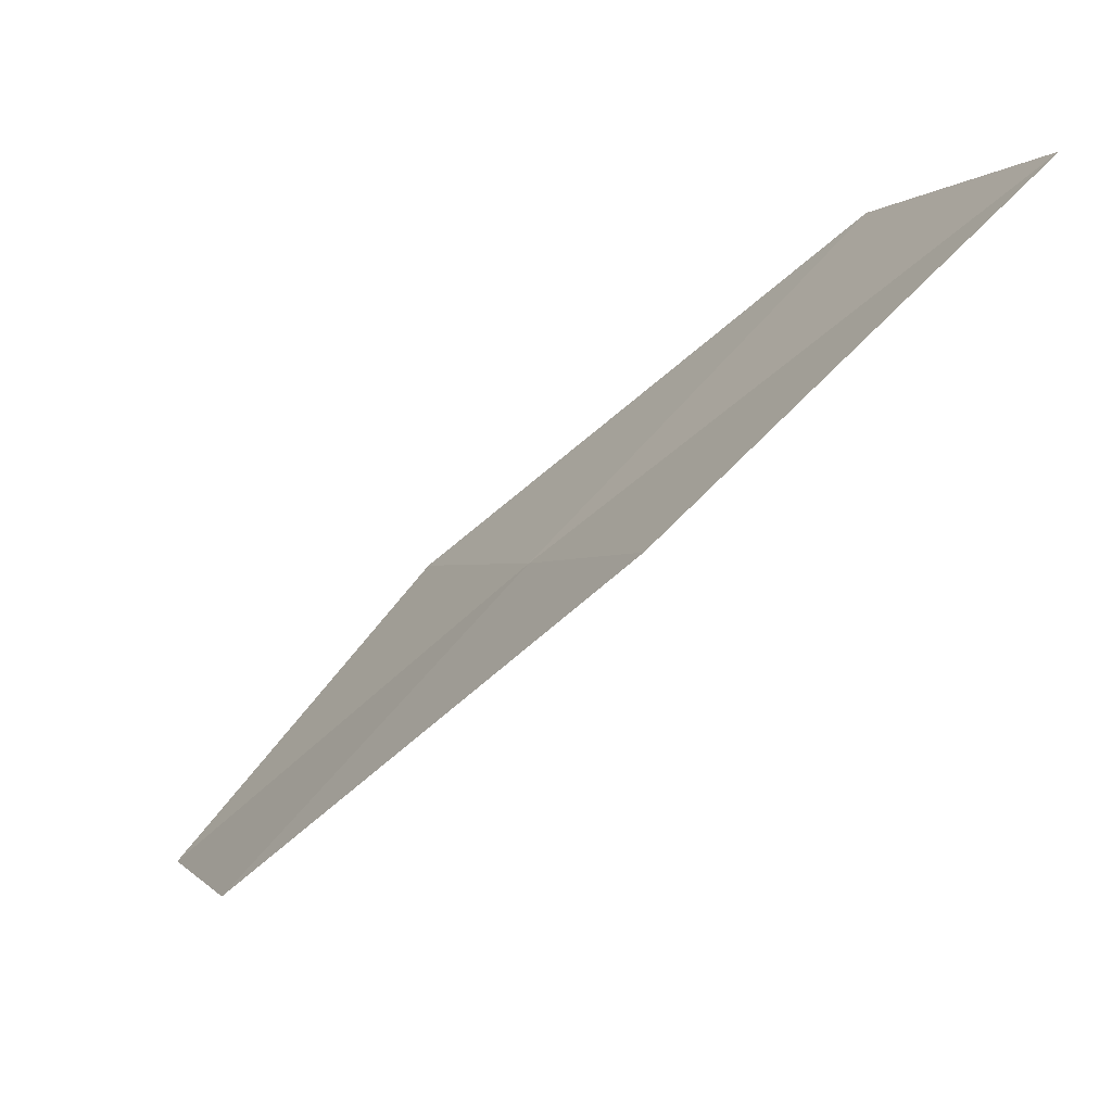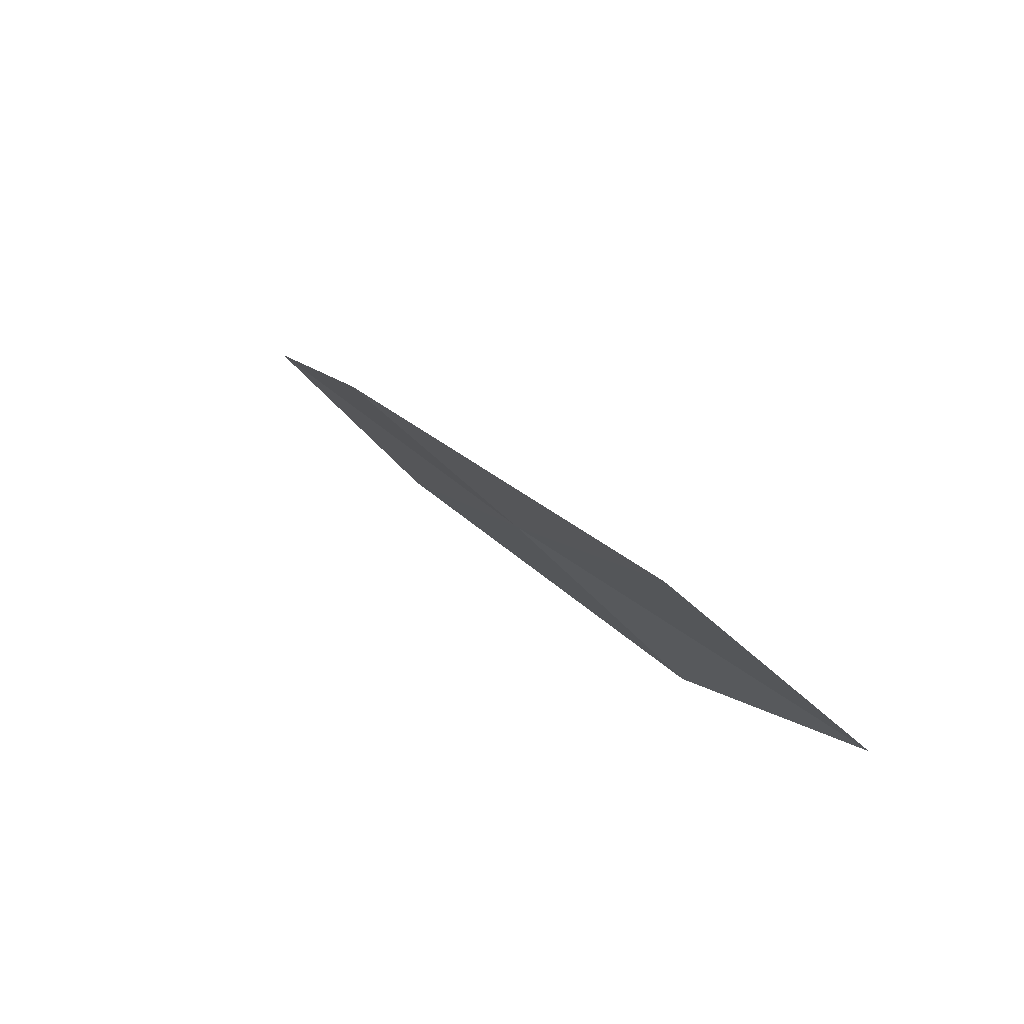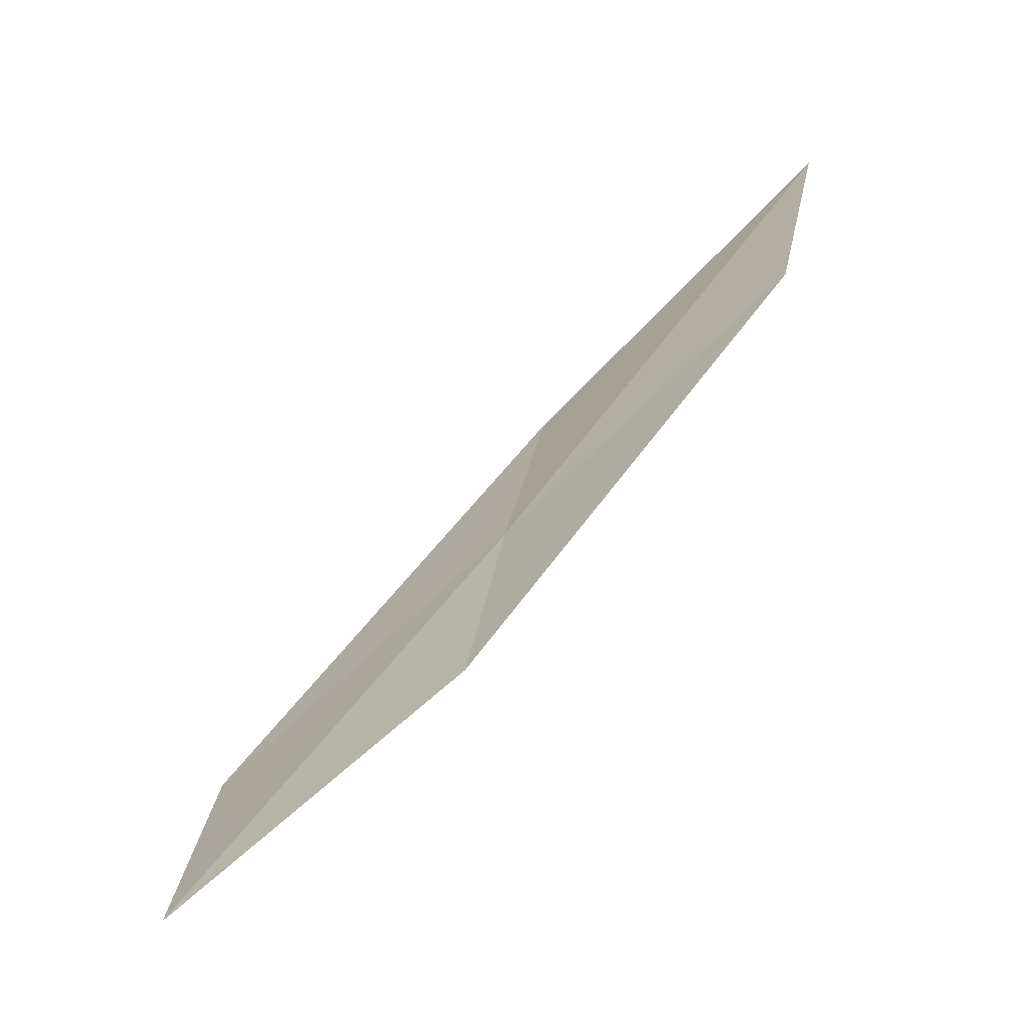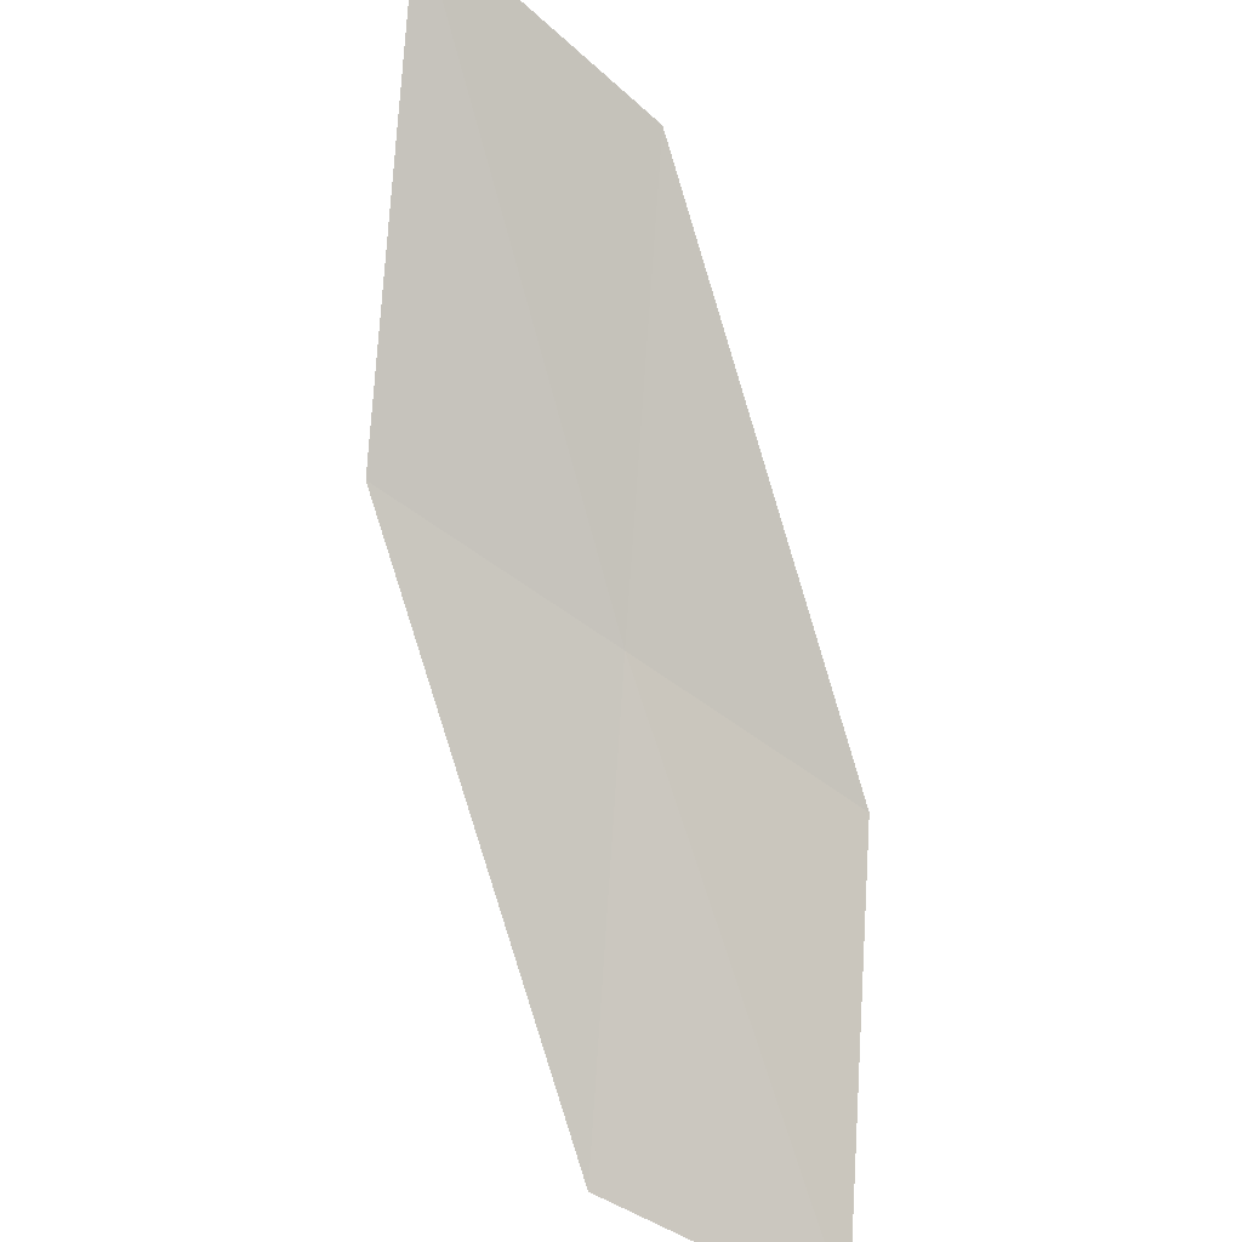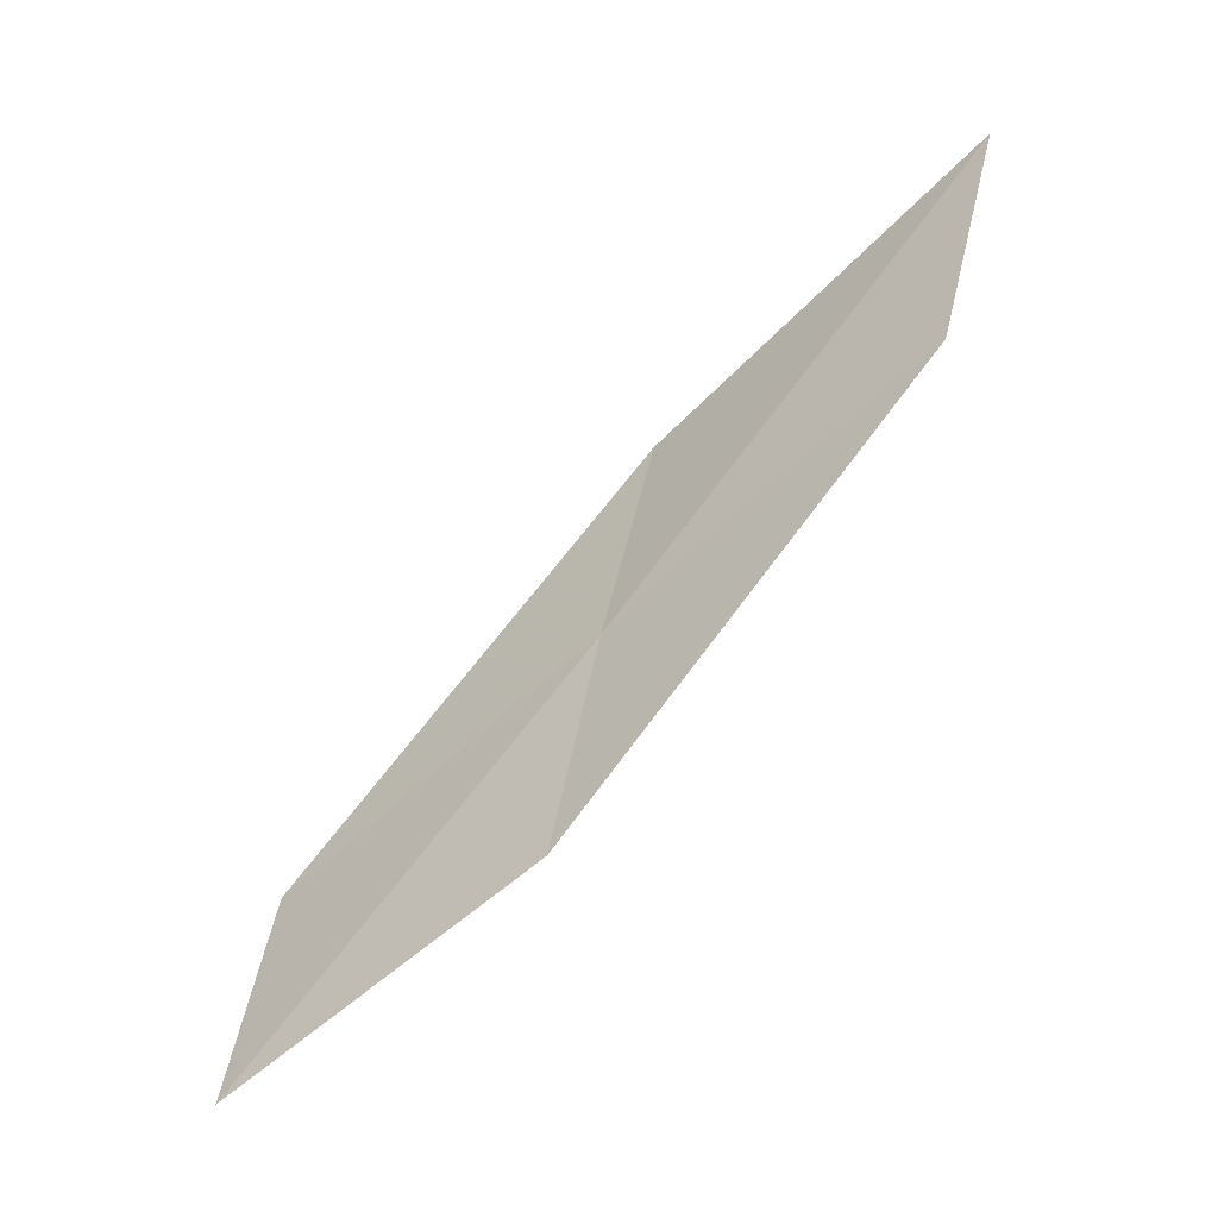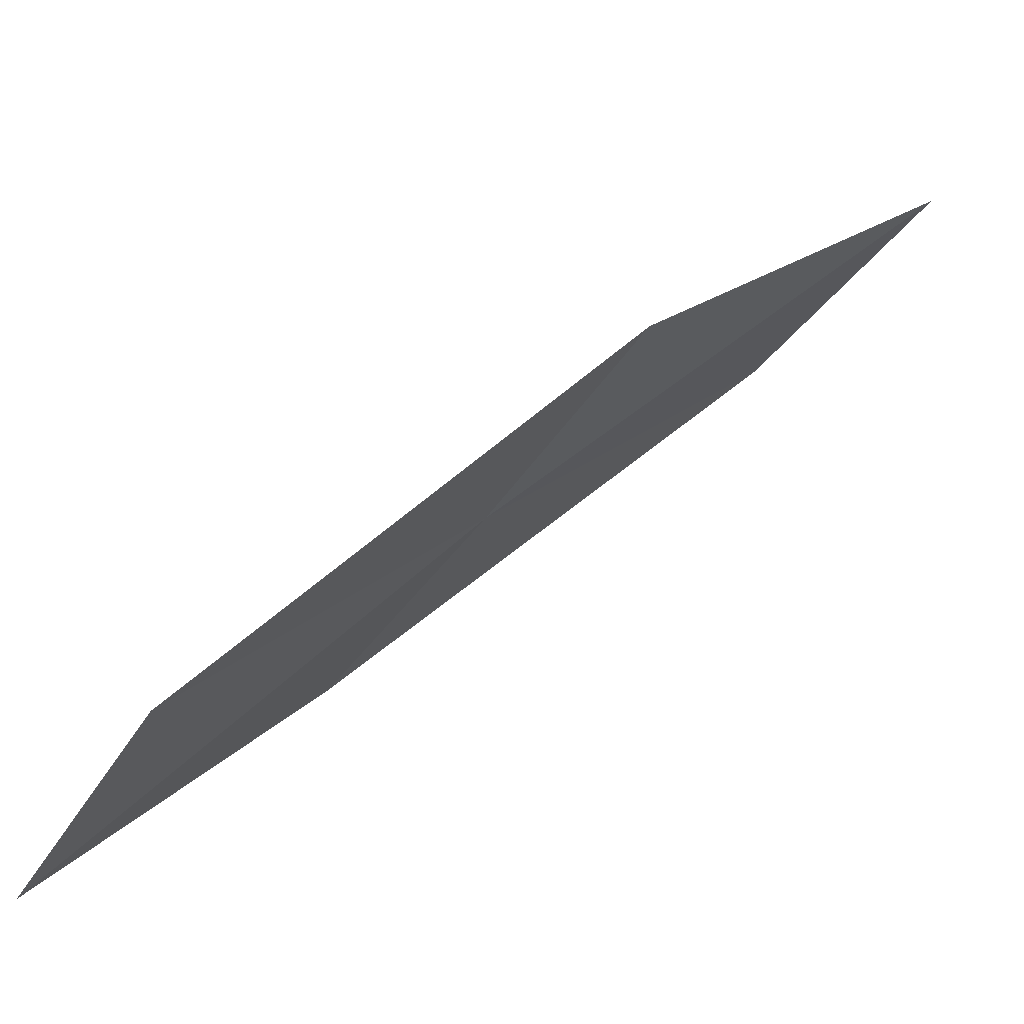
<metadata>
{"format":"obj","ext":"obj","renderer":"f3d","projection":"perspective","resolution":1024,"background":"white","views":[{"elev":10.6,"azim":-74.5,"up":"+Y"},{"elev":-37.1,"azim":-34.0,"up":"+Z"},{"elev":-5.9,"azim":88.5,"up":"+Z"},{"elev":-46.9,"azim":4.7,"up":"+Y"},{"elev":12.4,"azim":90.6,"up":"+Z"},{"elev":-50.0,"azim":-90.5,"up":"+Y"}]}
</metadata>
<code>
v -28.89 13.66 17.86
v -29.14 12.14 16.52
v -29.8 13.9 18.58
v -28.19 11.96 15.89
v -27.99 13.44 17.11
v -28.64 15.14 19.23
v -29.5 15.43 20.07
f 1 3 2
f 1 2 4
f 1 4 5
f 1 5 6
f 1 7 3
f 1 6 7

</code>
